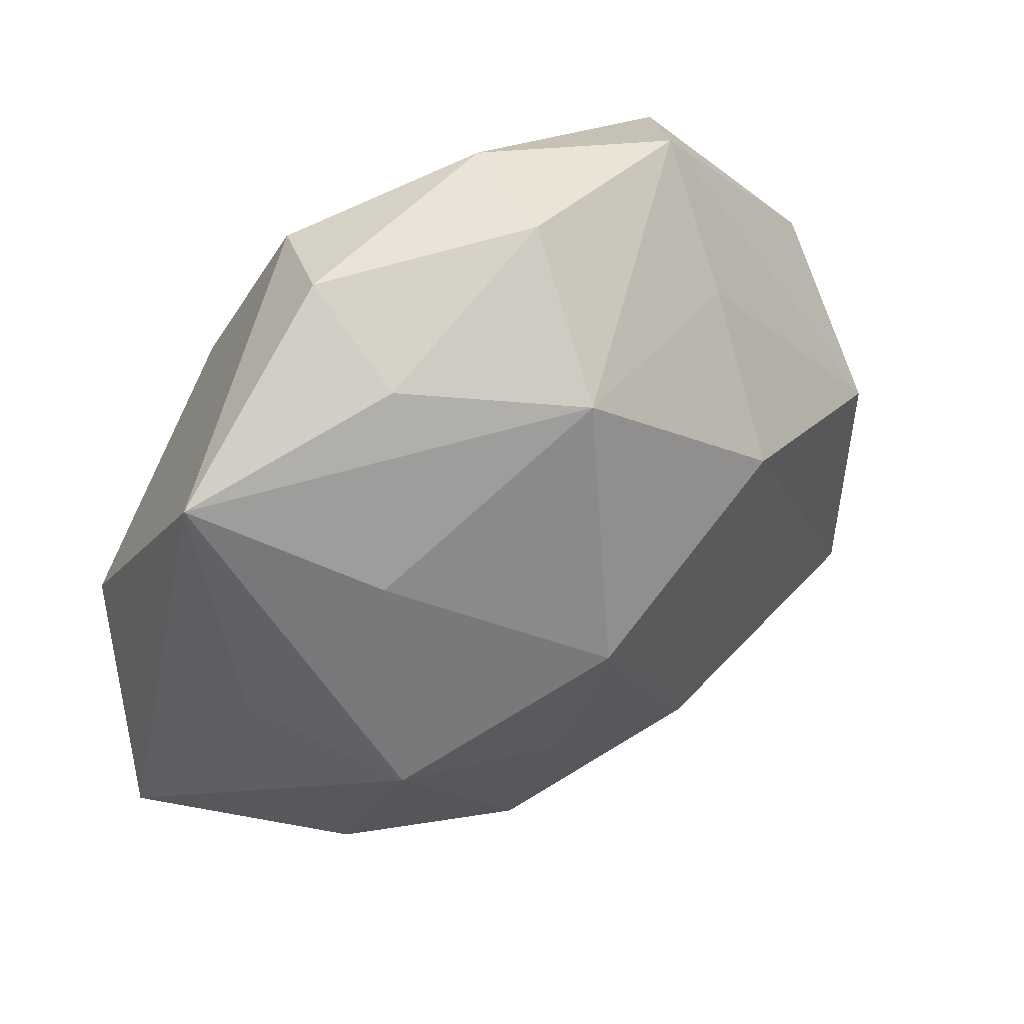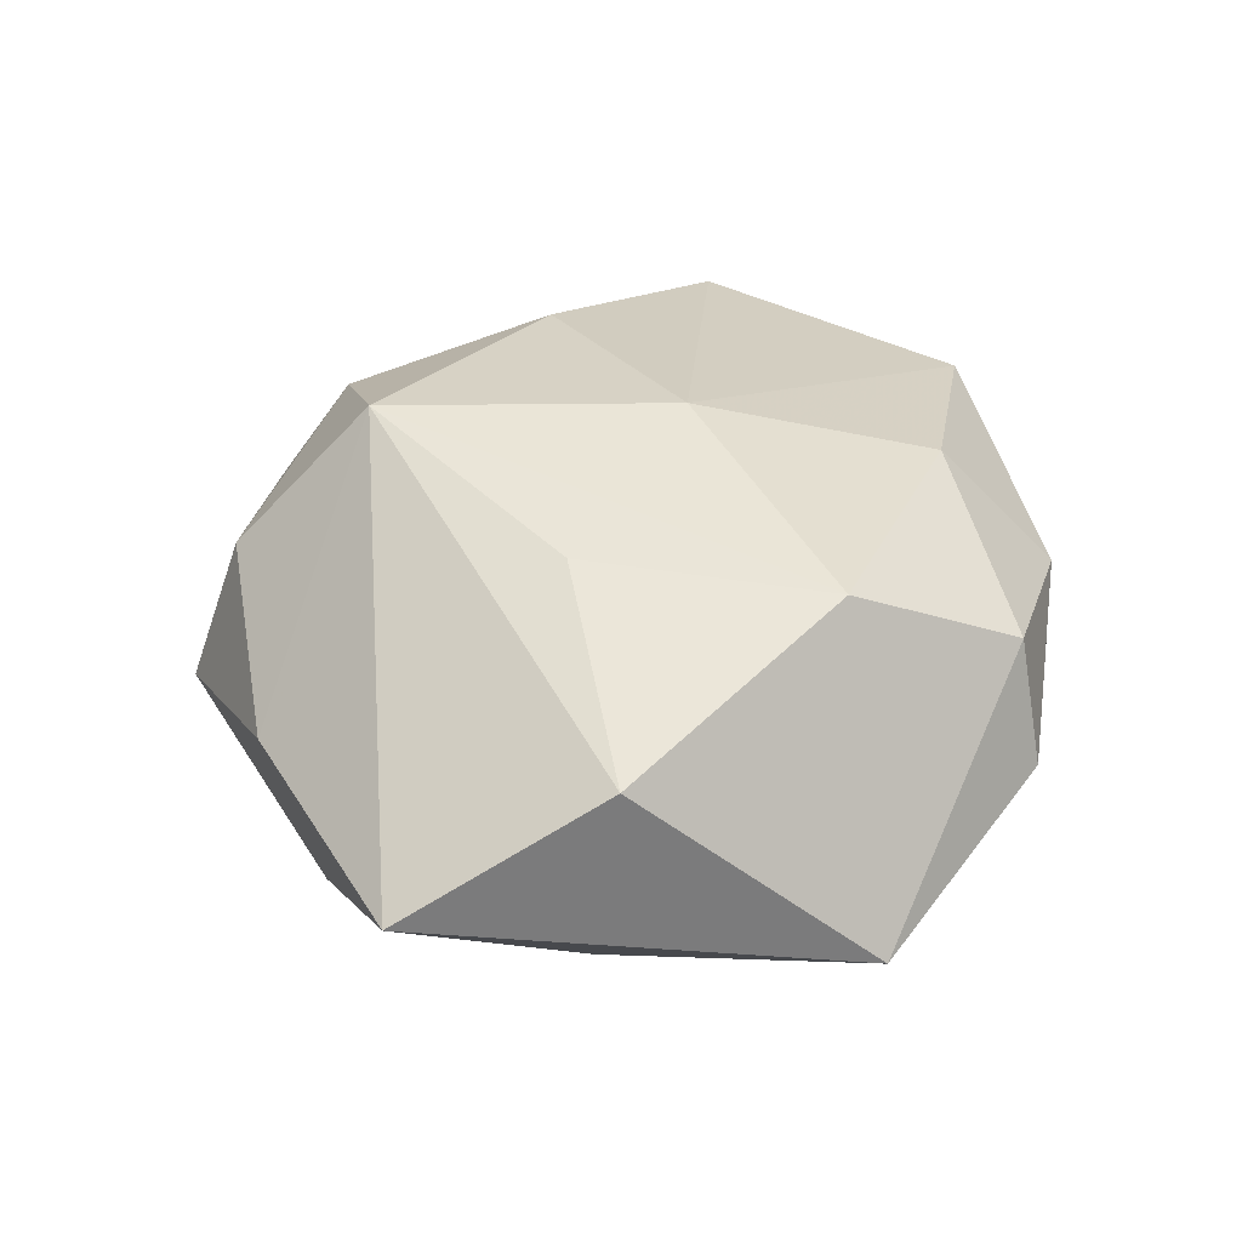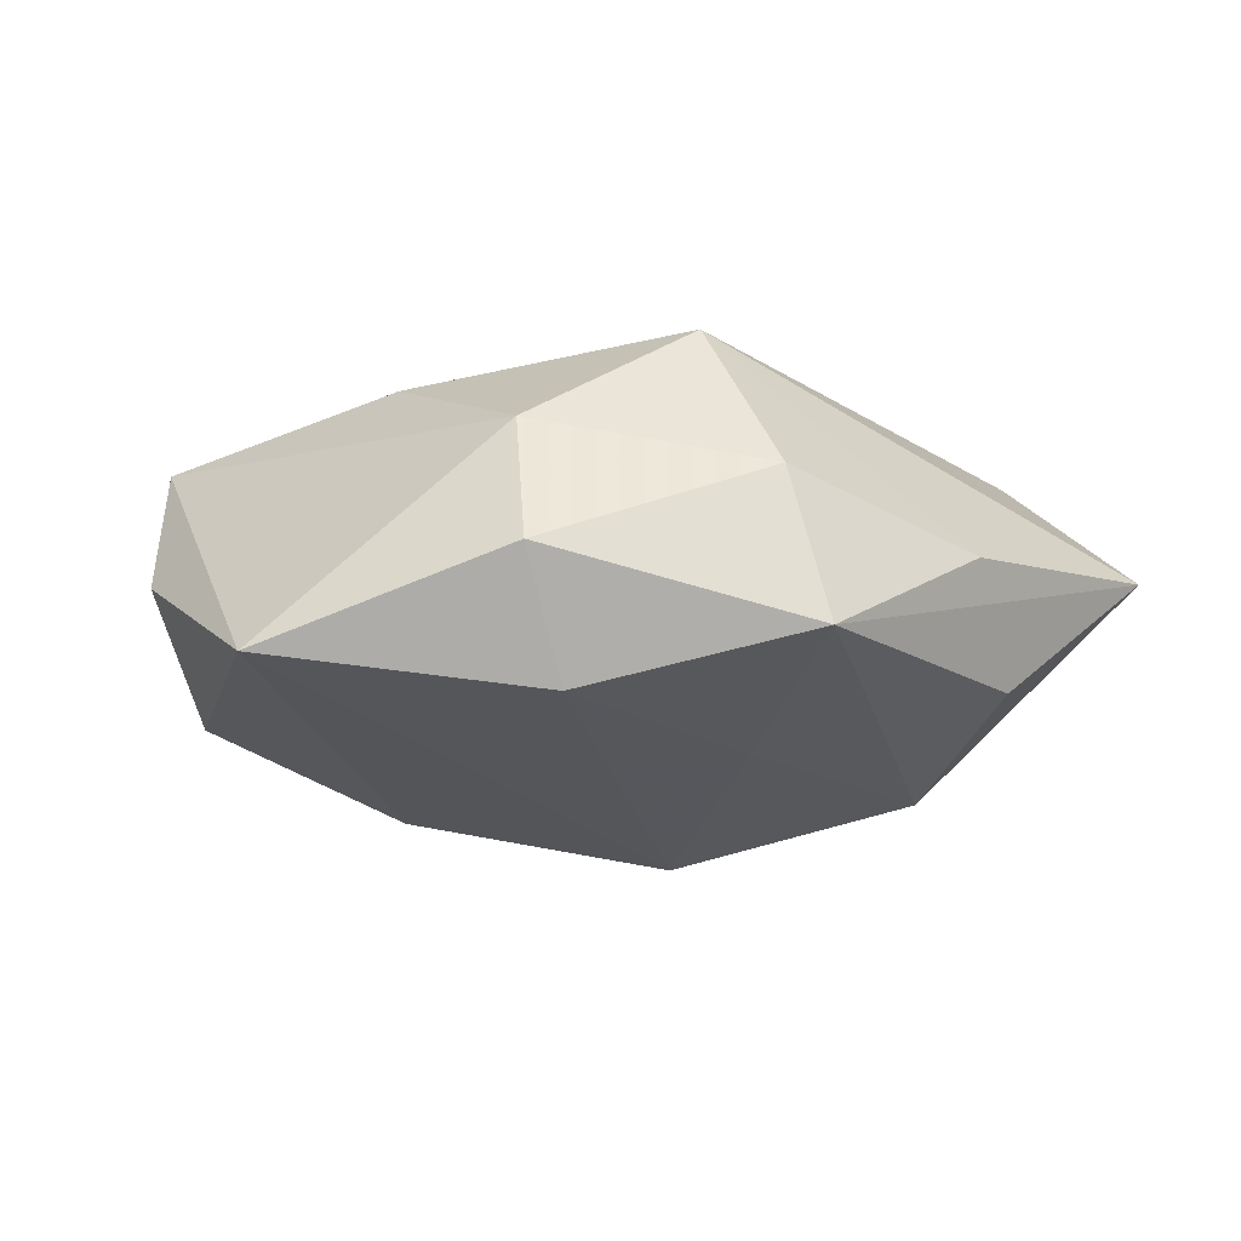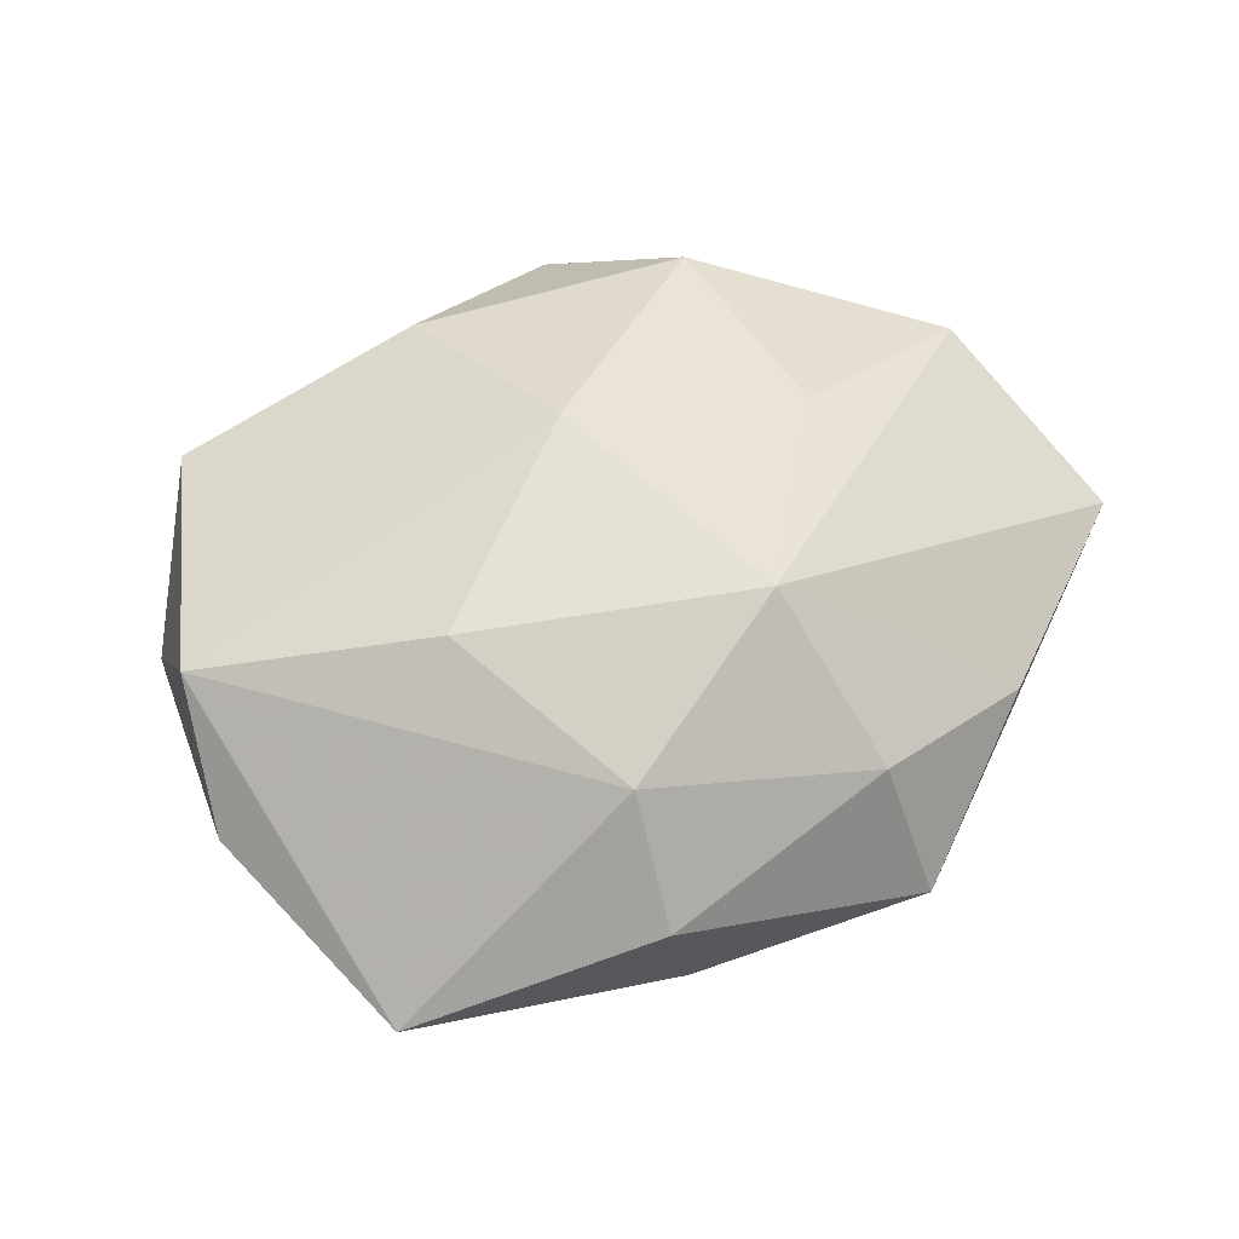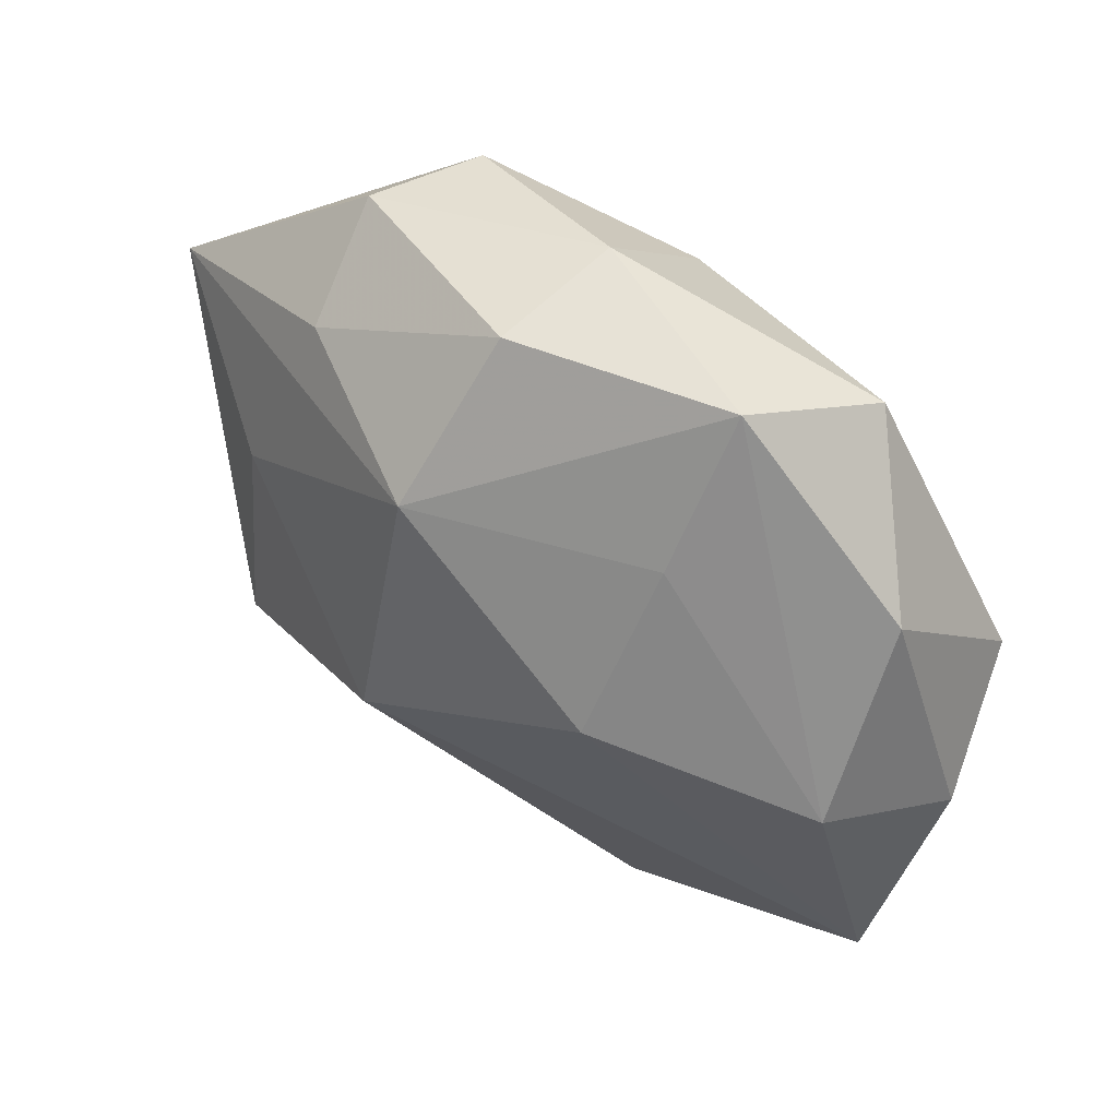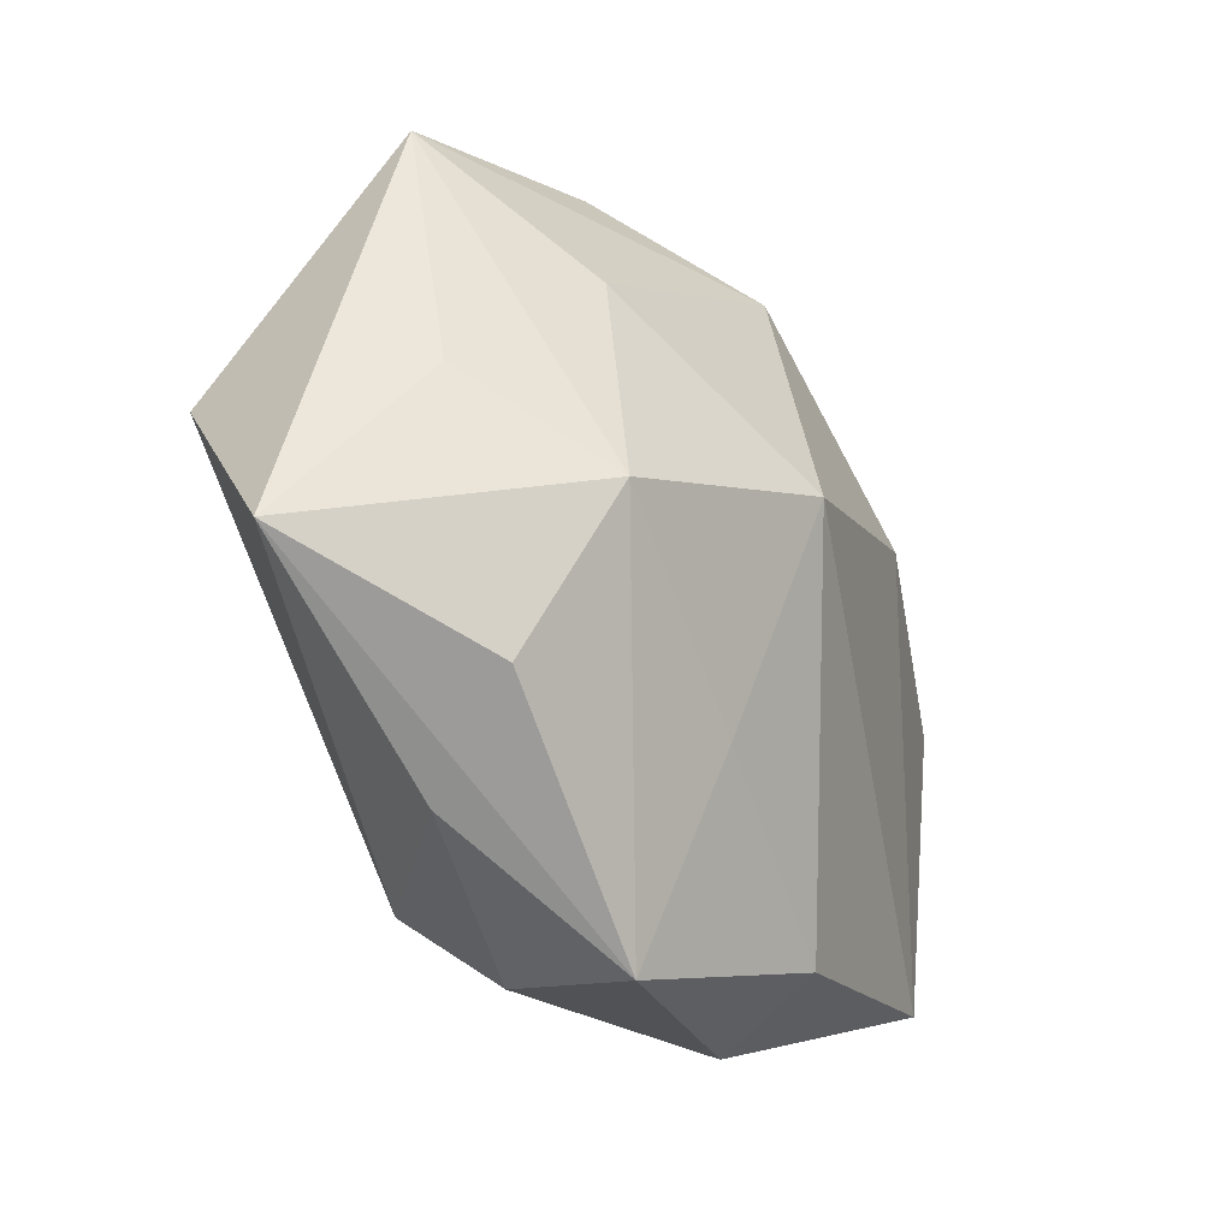
<metadata>
{"format":"obj","ext":"obj","renderer":"f3d","projection":"perspective","resolution":1024,"background":"white","views":[{"elev":38.7,"azim":145.4,"up":"+Y"},{"elev":37.7,"azim":89.3,"up":"+Z"},{"elev":-5.3,"azim":-21.3,"up":"+Z"},{"elev":46.7,"azim":-38.9,"up":"+Z"},{"elev":55.9,"azim":-141.5,"up":"+Y"},{"elev":-39.2,"azim":122.7,"up":"+Y"}]}
</metadata>
<code>
v 0.04429 -0.002165 0.01409
v -0.001846 -0.02614 0.02402
v -0.04215 0.005229 -0.01352
v 0.004683 -0.002471 -0.02743
v -0.02647 -0.008663 0.01937
v -0.04051 0.02303 -0.001148
v 0.02715 -0.01373 -0.02078
v 0.01943 0.03623 0.01123
v -0.002524 0.004973 0.02364
v -0.02861 0.0351 0.0113
v -0.0213 0.04048 -0.001668
v -0.01898 -0.0352 -0.0115
v -0.02364 -0.03789 0.001577
v -0.02174 -0.03018 0.0138
v 0.02475 0.01875 0.02056
v -0.002341 0.03029 0.018
v -0.04523 0.008923 0.01232
v 0.02237 -0.03649 0.002017
v 0.04822 -0.02311 0.001739
v 0.0005058 -0.04017 0.009337
v 0.003698 -0.02523 -0.0164
v 0.02348 0.03821 -0.001087
v 0.02677 0.0113 -0.01809
v -0.01971 0.01062 -0.02259
v 0.02868 -0.03029 -0.01035
v -0.0008838 0.04233 0.005357
v 0.003174 0.02672 -0.02145
v 0.002708 -0.04546 -0.005755
v 0.04334 0.02235 -0.007798
v 0.001047 0.04088 -0.008418
v -0.02081 0.02653 -0.01182
v -0.04908 -0.001155 -0.0002314
v 0.03955 -0.004651 -0.01002
v -0.04598 -0.02504 -0.007978
v 0.01964 -0.00678 0.02116
v 0.02134 0.03052 -0.01222
f 17 9 10
f 20 18 2
f 14 20 2
f 1 2 19
f 19 2 18
f 1 8 15
f 9 2 15
f 6 17 10
f 10 11 6
f 6 11 3
f 13 20 14
f 21 12 4
f 9 17 5
f 5 2 9
f 5 17 14
f 14 2 5
f 29 8 1
f 1 19 29
f 29 19 33
f 35 2 1
f 1 15 35
f 35 15 2
f 10 9 16
f 9 15 16
f 16 15 8
f 4 23 7
f 7 29 33
f 23 29 7
f 7 19 25
f 33 19 7
f 7 21 4
f 26 30 11
f 26 11 10
f 10 16 26
f 26 16 8
f 27 30 36
f 27 23 4
f 36 29 27
f 27 29 23
f 11 30 27
f 20 13 28
f 28 13 12
f 28 18 20
f 25 19 28
f 28 19 18
f 12 21 28
f 28 7 25
f 21 7 28
f 12 13 34
f 4 12 34
f 34 13 14
f 14 17 34
f 36 30 22
f 22 29 36
f 8 29 22
f 22 26 8
f 30 26 22
f 24 27 4
f 24 34 3
f 4 34 24
f 3 34 32
f 32 34 17
f 32 6 3
f 17 6 32
f 11 27 31
f 27 24 31
f 3 11 31
f 31 24 3

</code>
